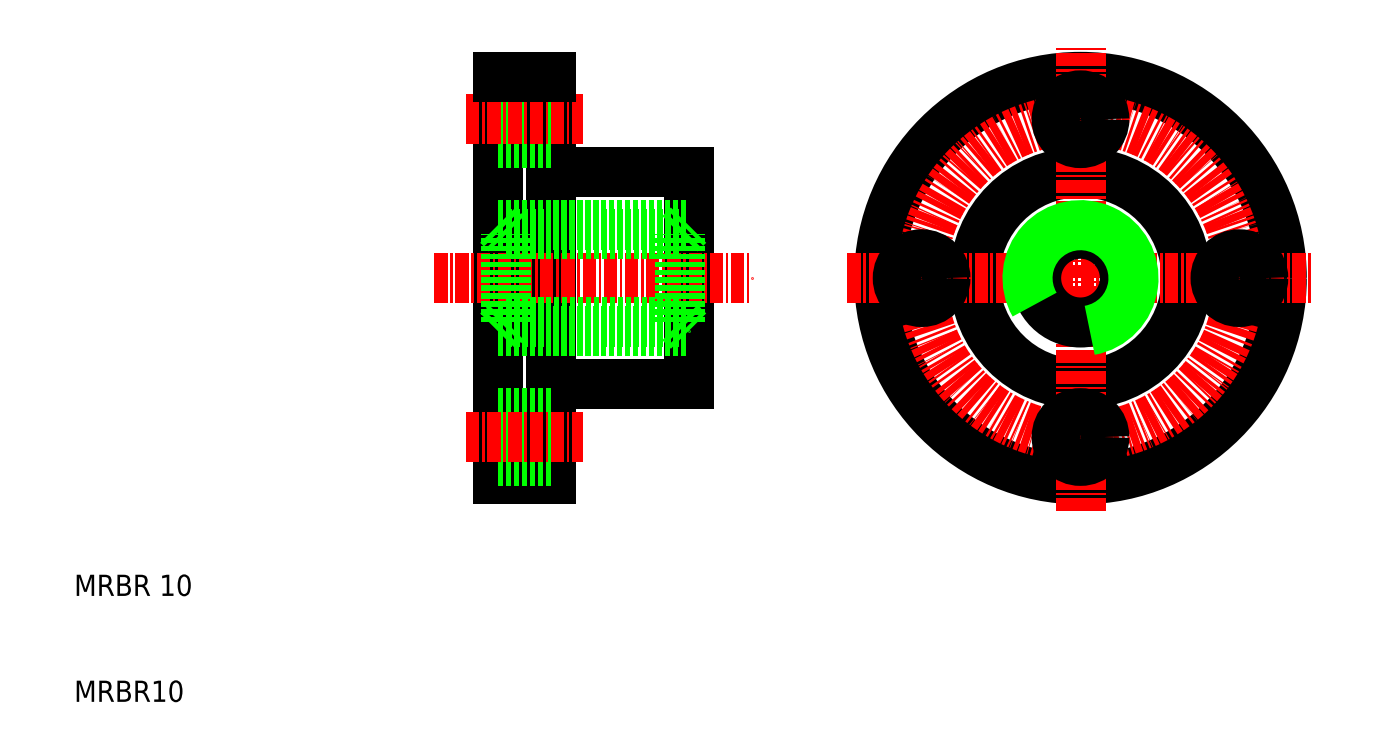
<metadata>
{"format":"dxf","ext":"dxf","renderer":"ezdxf+matplotlib","layout":"modelspace","background":"white","min_lineweight":24,"dpi":150}
</metadata>
<code>
0
SECTION
2
ENTITIES
0
LINE
8
0
10
55
20
40
30
0
11
55
21
60
31
0
0
LINE
8
0
10
68
20
40
30
0
11
68
21
60
31
0
0
LINE
8
0
10
50
20
31
30
0
11
50
21
69
31
0
0
TEXT
8
0
10
10
20
20
30
0
40
2
1
MRBR 10
0
TEXT
8
0
10
10
20
10
30
0
40
2
1
MRBR10
0
LINE
8
CENTER
10
44
20
50
30
0
11
74
21
50
31
0
0
LINE
8
0
10
55
20
31
30
0
11
55
21
40
31
0
0
LINE
8
0
10
50
20
31
30
0
11
55
21
31
31
0
0
LINE
8
0
10
55
20
40
30
0
11
68
21
40
31
0
0
LINE
8
0
10
50
20
55
30
0
11
68
21
55
31
0
0
LINE
8
0
10
50.81
20
54.19
30
0
11
67.19
21
54.19
31
0
0
LINE
8
0
10
50.81
20
45.81
30
0
11
67.19
21
45.81
31
0
0
LINE
8
0
10
50
20
45
30
0
11
68
21
45
31
0
0
LINE
8
0
10
50
20
37.25
30
0
11
55
21
37.25
31
0
0
LINE
8
0
10
50
20
32.75
30
0
11
55
21
32.75
31
0
0
LINE
8
CENTER
10
47
20
35
30
0
11
58
21
35
31
0
0
LINE
8
0
10
50.81
20
45.81
30
0
11
50.81
21
54.19
31
0
0
LINE
8
0
10
50
20
45
30
0
11
50.81
21
45.81
31
0
0
LINE
8
0
10
50
20
55
30
0
11
50.81
21
54.19
31
0
0
LINE
8
0
10
67.19
20
45.81
30
0
11
67.19
21
54.19
31
0
0
LINE
8
0
10
67.19
20
45.81
30
0
11
68
21
45
31
0
0
LINE
8
0
10
67.19
20
54.19
30
0
11
68
21
55
31
0
0
LINE
8
0
10
55
20
60
30
0
11
68
21
60
31
0
0
LINE
8
0
10
55
20
60
30
0
11
55
21
69
31
0
0
LINE
8
0
10
50
20
67.25
30
0
11
55
21
67.25
31
0
0
LINE
8
0
10
50
20
62.75
30
0
11
55
21
62.75
31
0
0
LINE
8
CENTER
10
47
20
65
30
0
11
58
21
65
31
0
0
LINE
8
0
10
50
20
69
30
0
11
55
21
69
31
0
0
CIRCLE
8
0
10
105
20
50
30
0
40
19
0
CIRCLE
8
0
10
105
20
50
30
0
40
10
0
LINE
8
CENTER
10
105
20
28
30
0
11
105
21
72
31
0
0
CIRCLE
8
CENTER
10
105
20
50
30
0
40
15
0
LINE
8
CENTER
10
83
20
50
30
0
11
127
21
50
31
0
0
CIRCLE
8
0
10
105
20
35
30
0
40
2.25
0
CIRCLE
8
0
10
105
20
50
30
0
40
4.188
0
ARC
8
0
10
105
20
50
30
0
40
5
50
280
51
210
0
CIRCLE
8
0
10
120
20
50
30
0
40
2.25
0
CIRCLE
8
0
10
90
20
50
30
0
40
2.25
0
CIRCLE
8
0
10
105
20
65
30
0
40
2.25
0
ENDSEC
0
EOF

</code>
